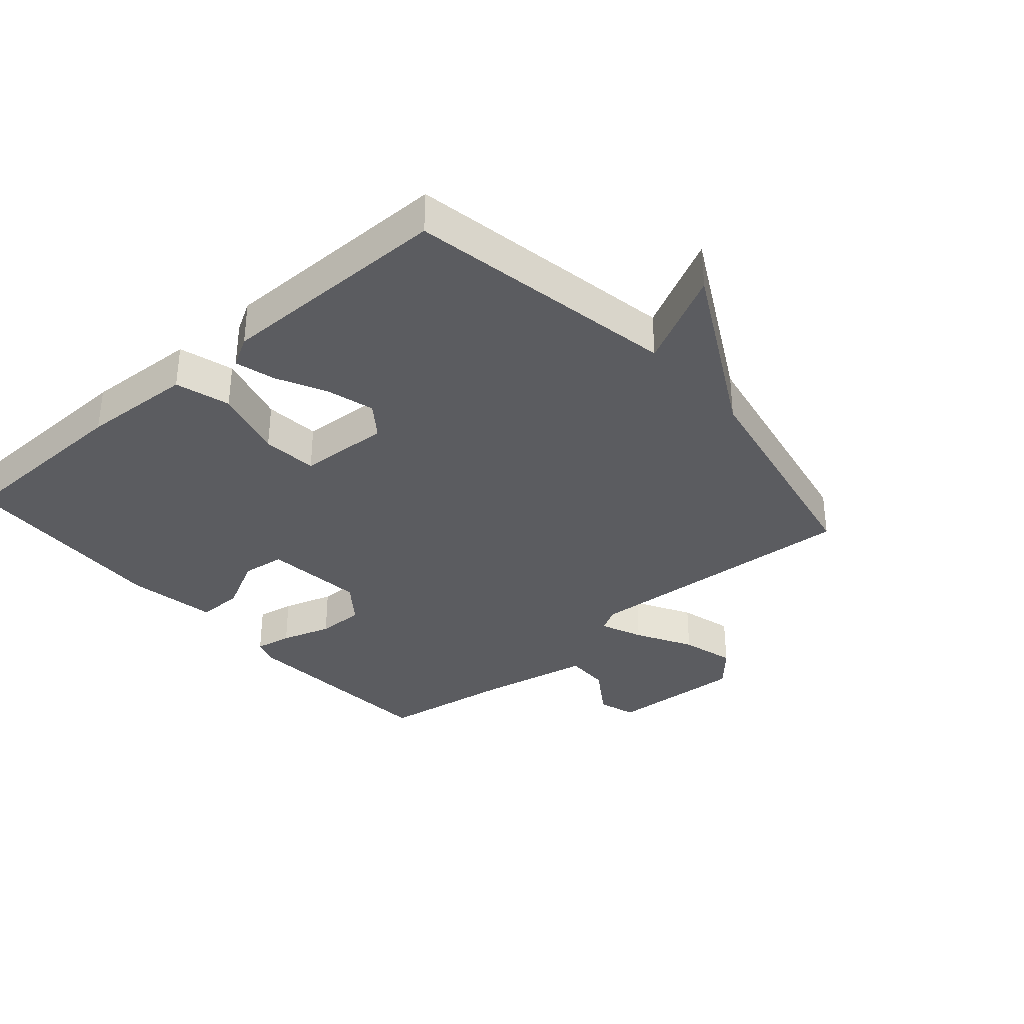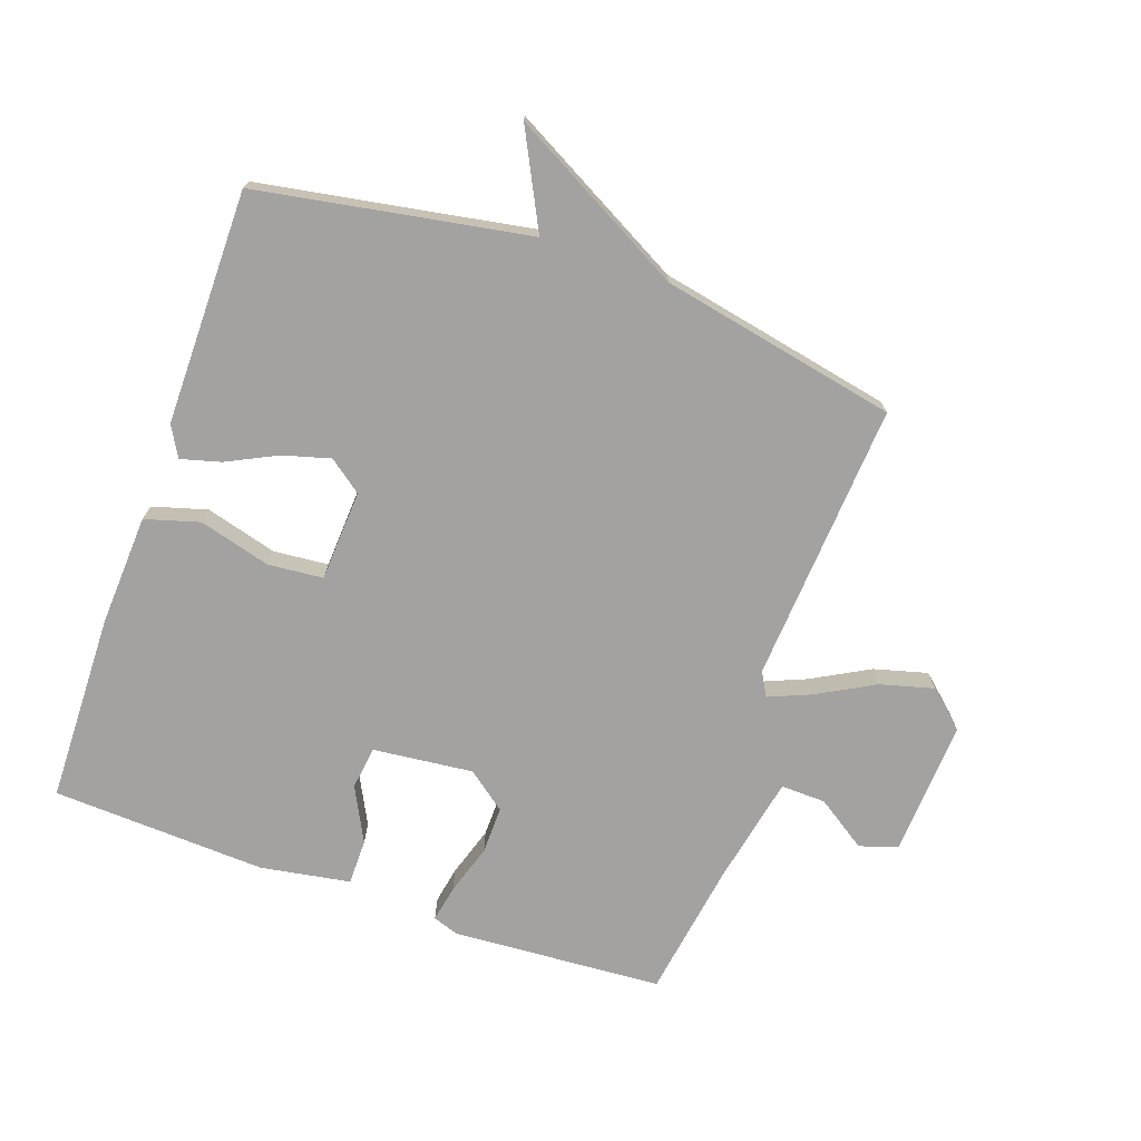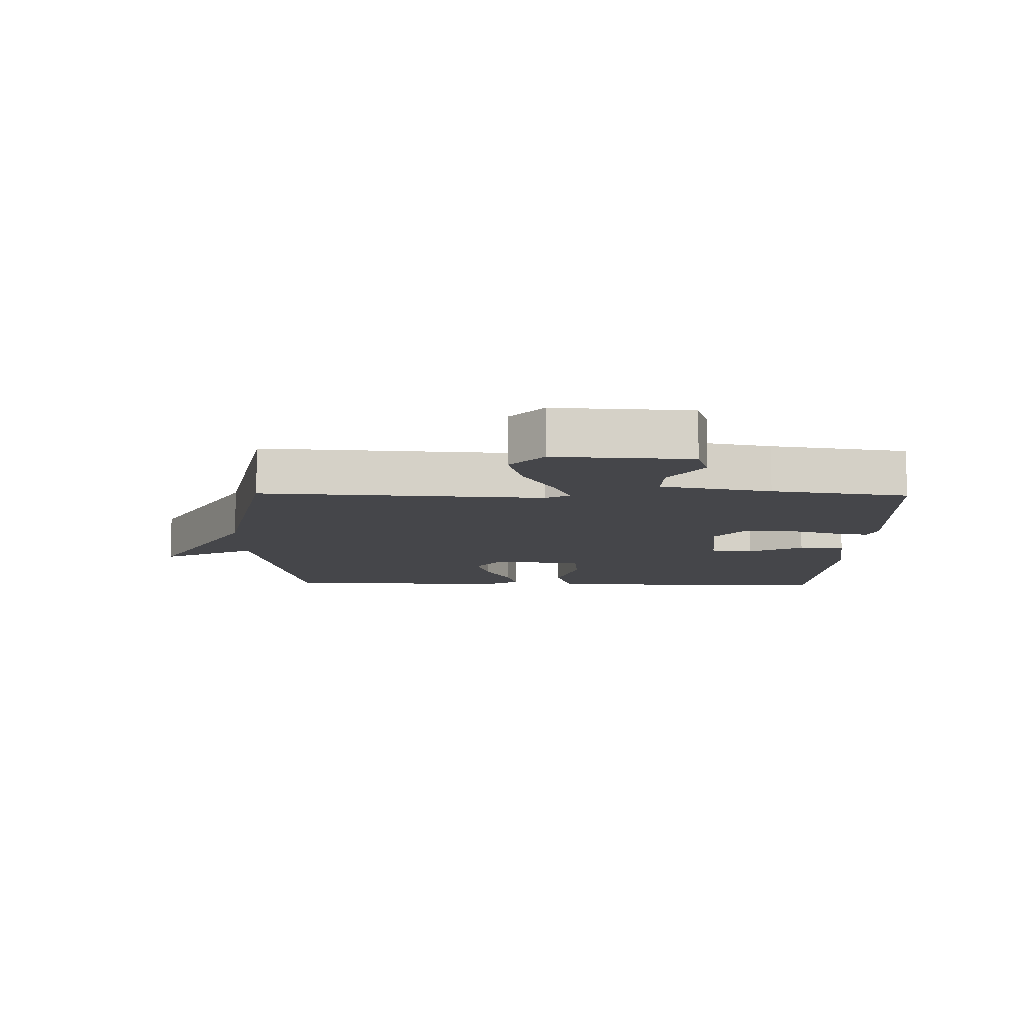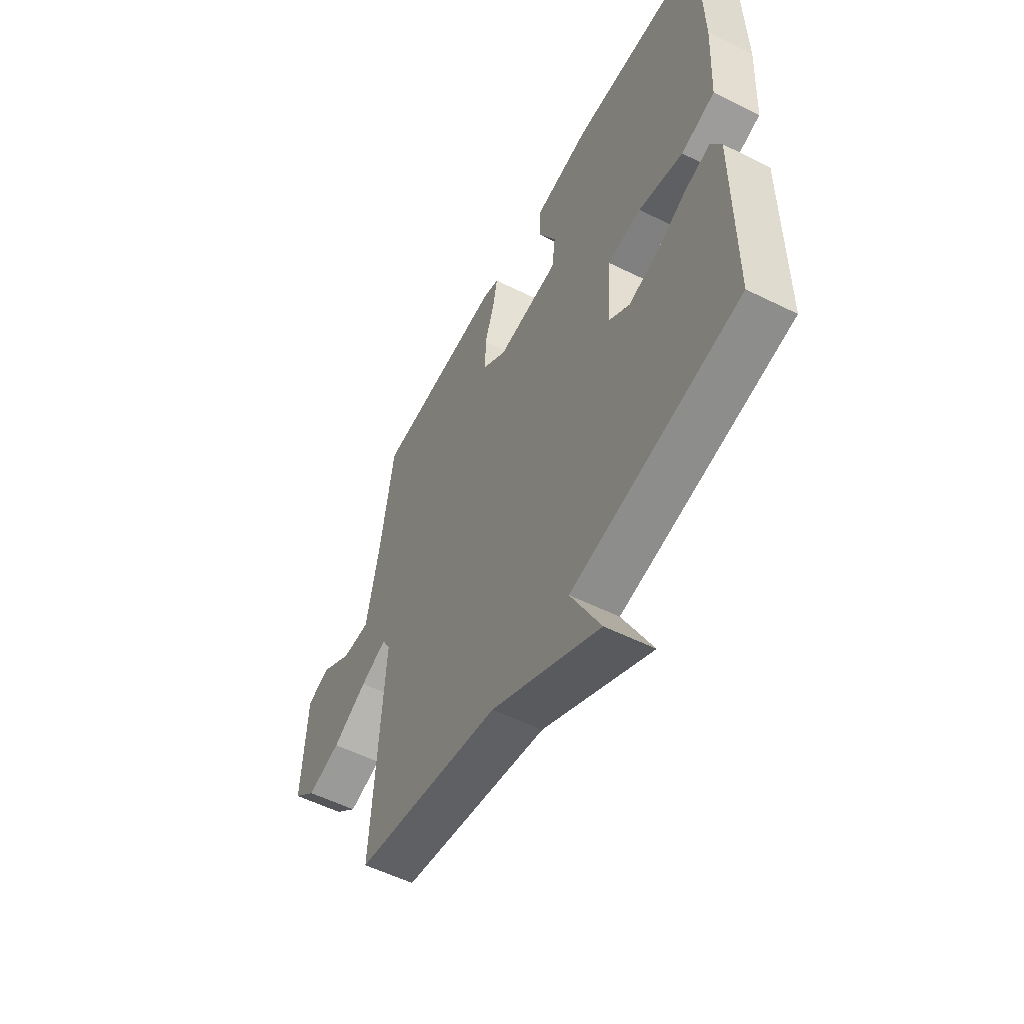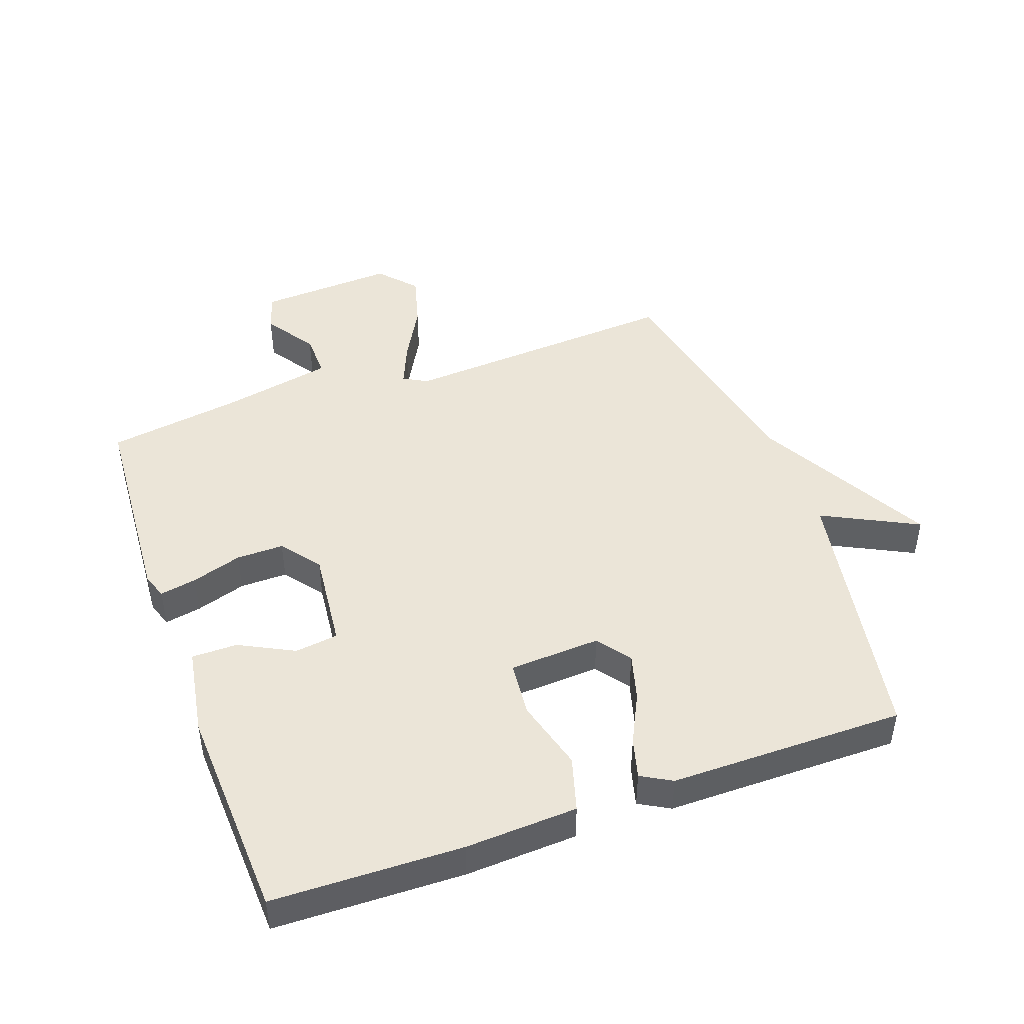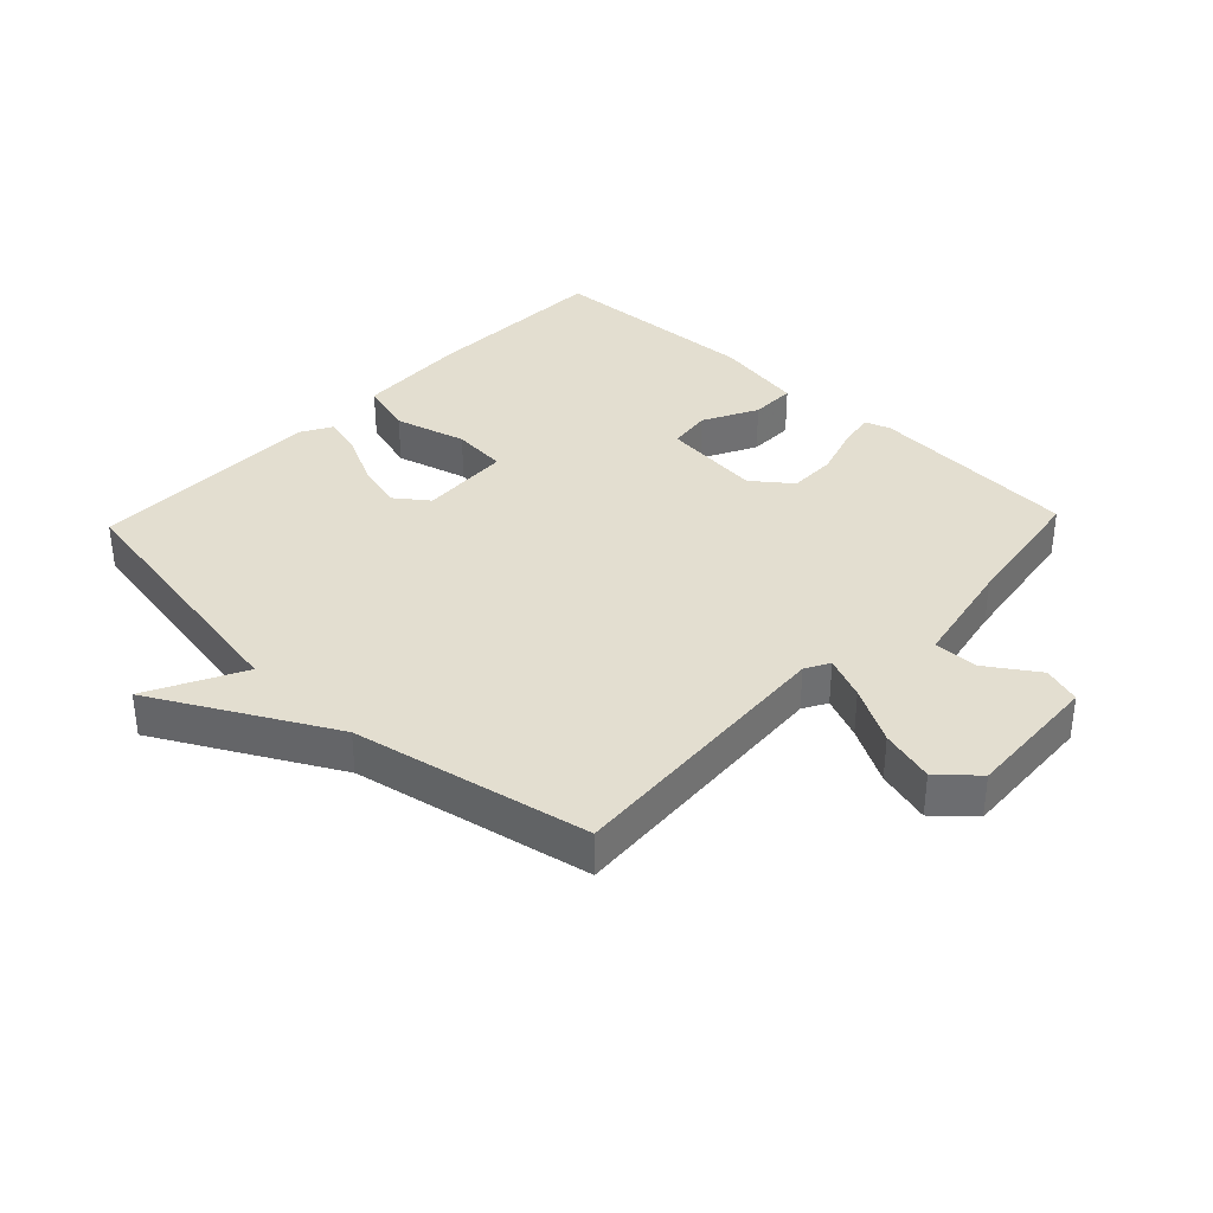
<metadata>
{"format":"obj","ext":"obj","renderer":"f3d","projection":"perspective","resolution":1024,"background":"white","views":[{"elev":-34.5,"azim":131.2,"up":"+Y"},{"elev":-72.7,"azim":160.6,"up":"+Y"},{"elev":-9.9,"azim":-91.1,"up":"+Y"},{"elev":-55.3,"azim":62.4,"up":"+Z"},{"elev":45.8,"azim":70.3,"up":"+Y"},{"elev":35.8,"azim":-136.4,"up":"+Y"}]}
</metadata>
<code>
v 0.5 0.07 0.5
v 0.507 0.07 0.202
v 0.498 0.07 0.026
v 0.412 0.07 0.001
v 0.299 0.07 0.032
v 0.212 0.07 0.024
v 0.204 0.07 -0.12
v 0.256 0.07 -0.159
v 0.331 0.07 -0.138
v 0.41 0.07 -0.099
v 0.473 0.07 -0.082
v 0.5 0.07 -0.13
v 0.5 0.07 -0.5
v 0.073 0.07 -0.575
v 0.149 0.07 -0.725
v -0.127 0.07 -0.575
v -0.5 0.07 -0.5
v -0.47 0.07 -0.057
v -0.491 0.07 -0.019
v -0.558 0.07 -0.047
v -0.647 0.07 -0.096
v -0.732 0.07 -0.119
v -0.79 0.07 -0.067
v -0.778 0.07 0.148
v -0.718 0.07 0.167
v -0.639 0.07 0.114
v -0.568 0.07 0.112
v -0.533 0.07 0.286
v -0.5 0.07 0.5
v -0.167 0.07 0.522
v -0.127 0.07 0.508
v -0.138 0.07 0.45
v -0.163 0.07 0.371
v -0.164 0.07 0.296
v -0.103 0.07 0.249
v 0.055 0.07 0.266
v 0.064 0.07 0.334
v 0.02 0.07 0.42
v 0.02 0.07 0.492
v 0.161 0.07 0.516
v 0.5 0 0.5
v 0.507 0 0.202
v 0.498 0 0.026
v 0.412 0 0.001
v 0.299 0 0.032
v 0.212 0 0.024
v 0.204 0 -0.12
v 0.256 0 -0.159
v 0.331 0 -0.138
v 0.41 0 -0.099
v 0.473 0 -0.082
v 0.5 0 -0.13
v 0.5 0 -0.5
v 0.073 0 -0.575
v 0.149 0 -0.725
v -0.127 0 -0.575
v -0.5 0 -0.5
v -0.47 0 -0.057
v -0.491 0 -0.019
v -0.558 0 -0.047
v -0.647 0 -0.096
v -0.732 0 -0.119
v -0.79 0 -0.067
v -0.778 0 0.148
v -0.718 0 0.167
v -0.639 0 0.114
v -0.568 0 0.112
v -0.533 0 0.286
v -0.5 0 0.5
v -0.167 0 0.522
v -0.127 0 0.508
v -0.138 0 0.45
v -0.163 0 0.371
v -0.164 0 0.296
v -0.103 0 0.249
v 0.055 0 0.266
v 0.064 0 0.334
v 0.02 0 0.42
v 0.02 0 0.492
v 0.161 0 0.516
f 3 4 5
f 2 3 5
f 1 2 5
f 40 1 5
f 39 40 5
f 38 39 5
f 37 38 5
f 36 37 5 6
f 35 36 6 7
f 34 35 7
f 31 32 33
f 30 31 33
f 29 30 33
f 28 29 33
f 27 28 33 34
f 24 25 26
f 23 24 26
f 22 23 26
f 21 22 26
f 20 21 26
f 19 20 26 27
f 16 17 18
f 16 18 19
f 15 16 19
f 14 15 19
f 12 13 14
f 11 12 14
f 10 11 14
f 9 10 14
f 8 9 14
f 14 19 27
f 8 14 27
f 7 8 27
f 7 27 34
f 45 44 43
f 45 43 42
f 45 42 41
f 45 41 80
f 45 80 79
f 45 79 78
f 45 78 77
f 46 45 77 76
f 47 46 76 75
f 47 75 74
f 73 72 71
f 73 71 70
f 73 70 69
f 73 69 68
f 74 73 68 67
f 66 65 64
f 66 64 63
f 66 63 62
f 66 62 61
f 66 61 60
f 67 66 60 59
f 58 57 56
f 59 58 56
f 59 56 55
f 59 55 54
f 54 53 52
f 54 52 51
f 54 51 50
f 54 50 49
f 54 49 48
f 67 59 54
f 67 54 48
f 67 48 47
f 74 67 47
f 1 41 42 2
f 2 42 43 3
f 3 43 44 4
f 4 44 45 5
f 5 45 46 6
f 6 46 47 7
f 7 47 48 8
f 8 48 49 9
f 9 49 50 10
f 10 50 51 11
f 11 51 52 12
f 12 52 53 13
f 13 53 54 14
f 14 54 55 15
f 15 55 56 16
f 16 56 57 17
f 17 57 58 18
f 18 58 59 19
f 19 59 60 20
f 20 60 61 21
f 21 61 62 22
f 22 62 63 23
f 23 63 64 24
f 24 64 65 25
f 25 65 66 26
f 26 66 67 27
f 27 67 68 28
f 28 68 69 29
f 29 69 70 30
f 30 70 71 31
f 31 71 72 32
f 32 72 73 33
f 33 73 74 34
f 34 74 75 35
f 35 75 76 36
f 36 76 77 37
f 37 77 78 38
f 38 78 79 39
f 39 79 80 40
f 40 80 41 1

</code>
